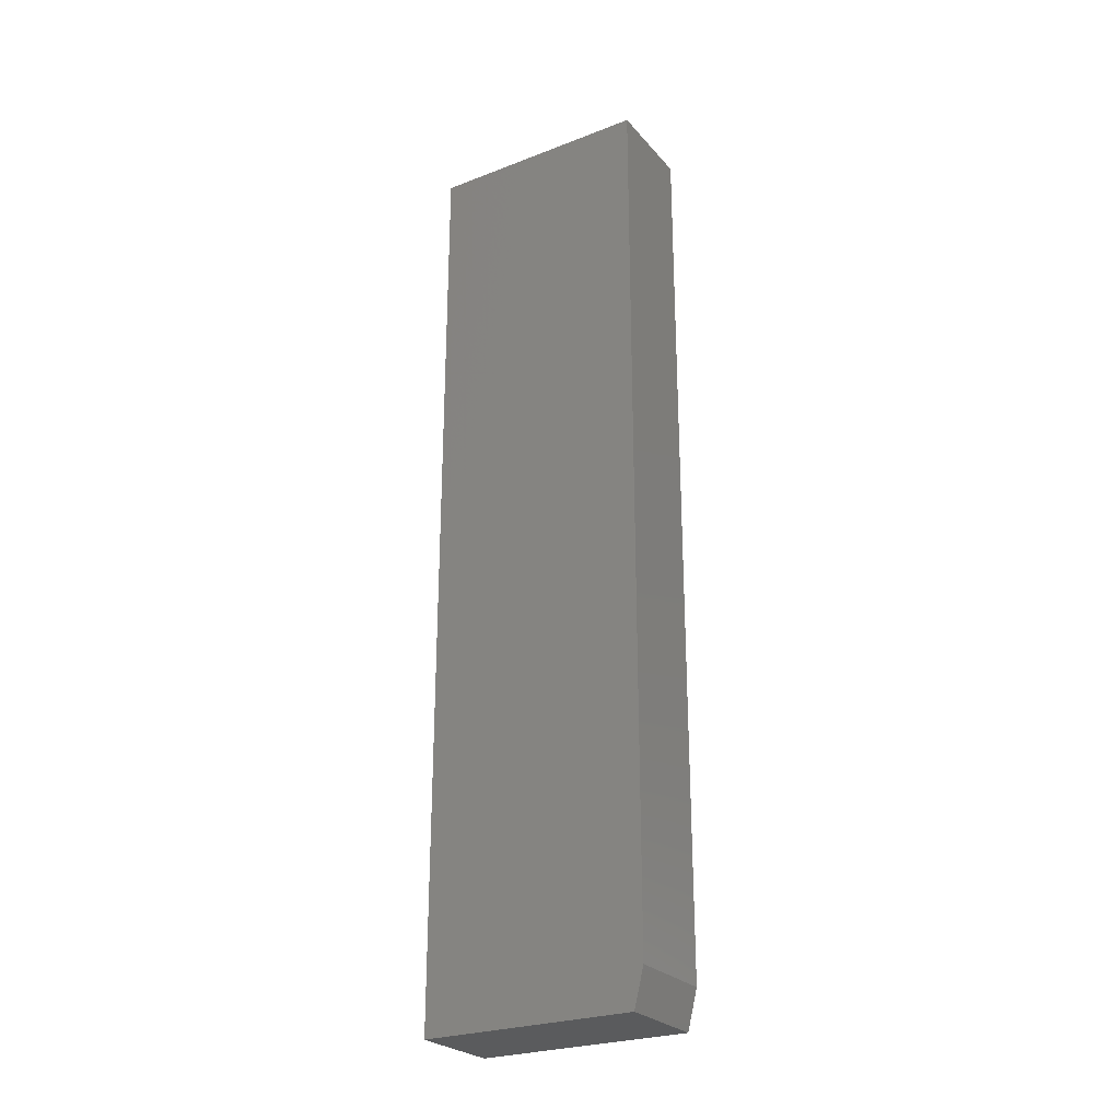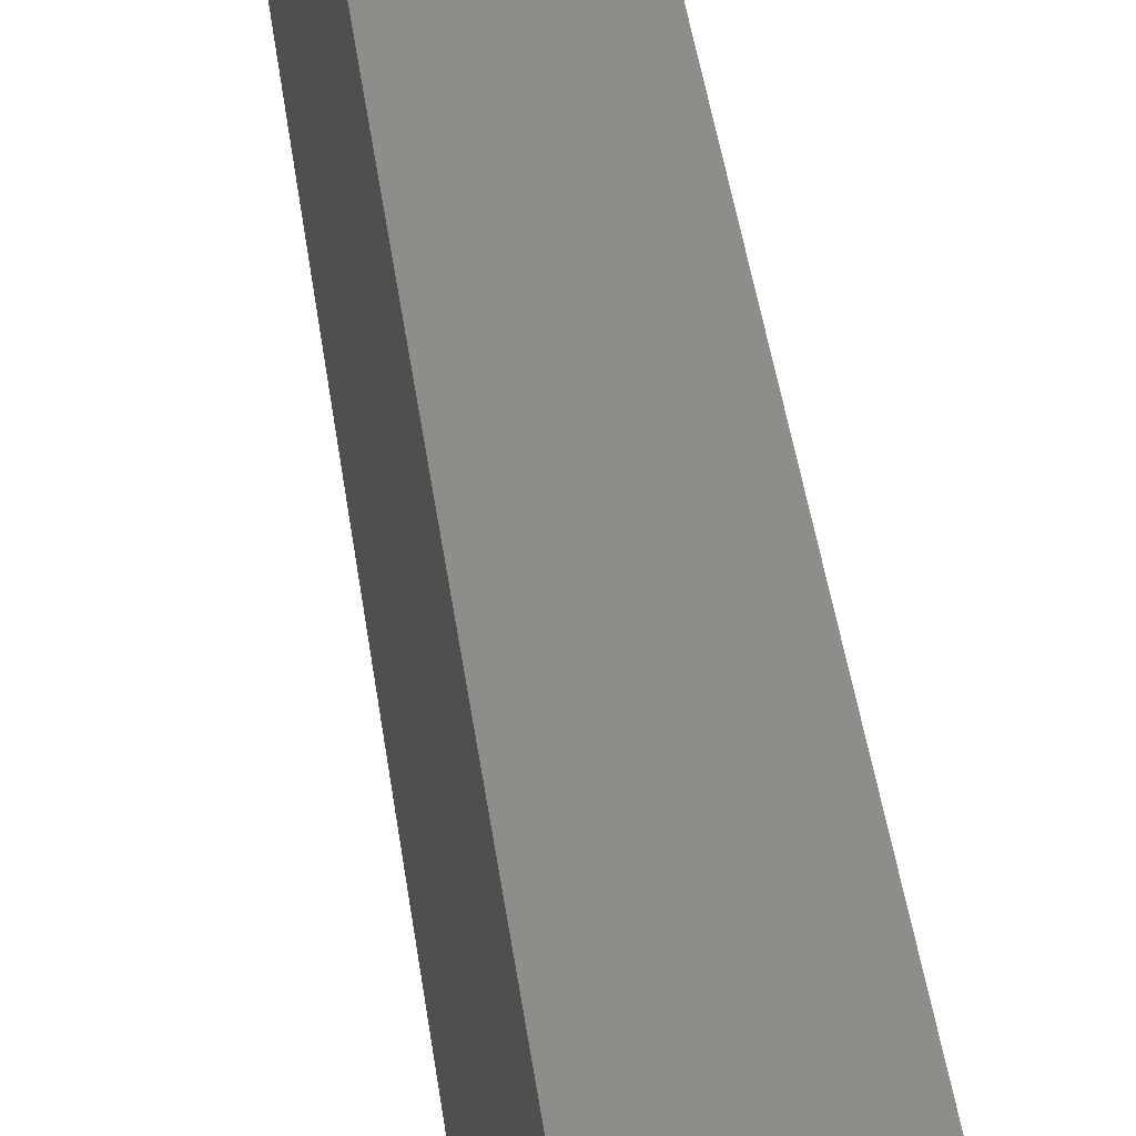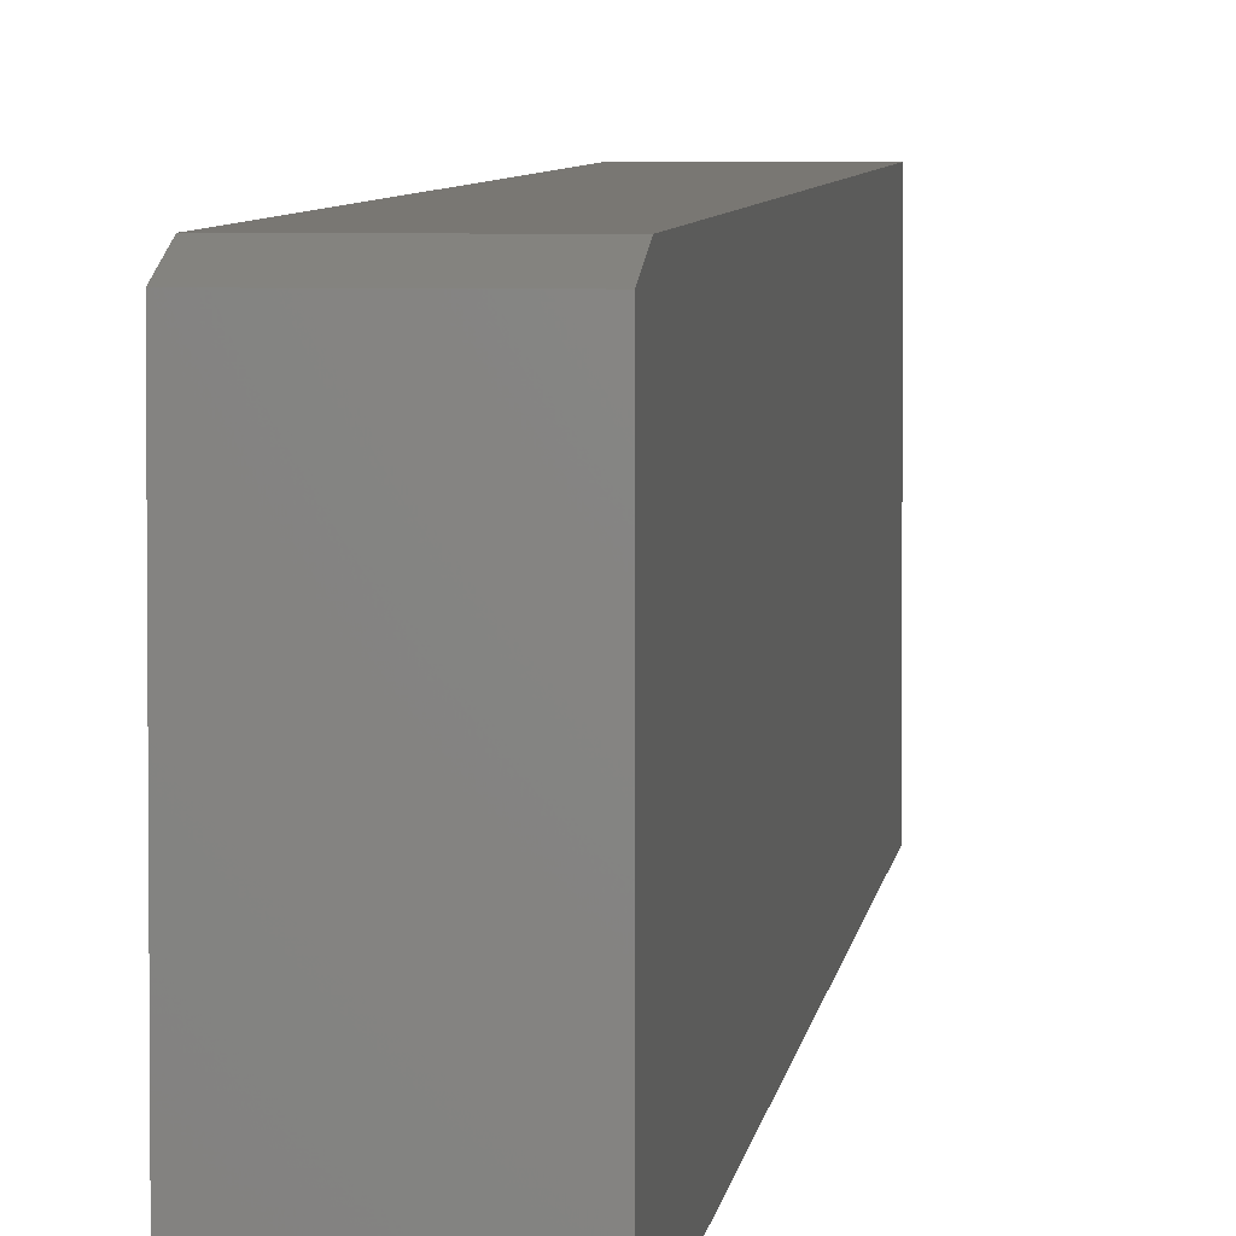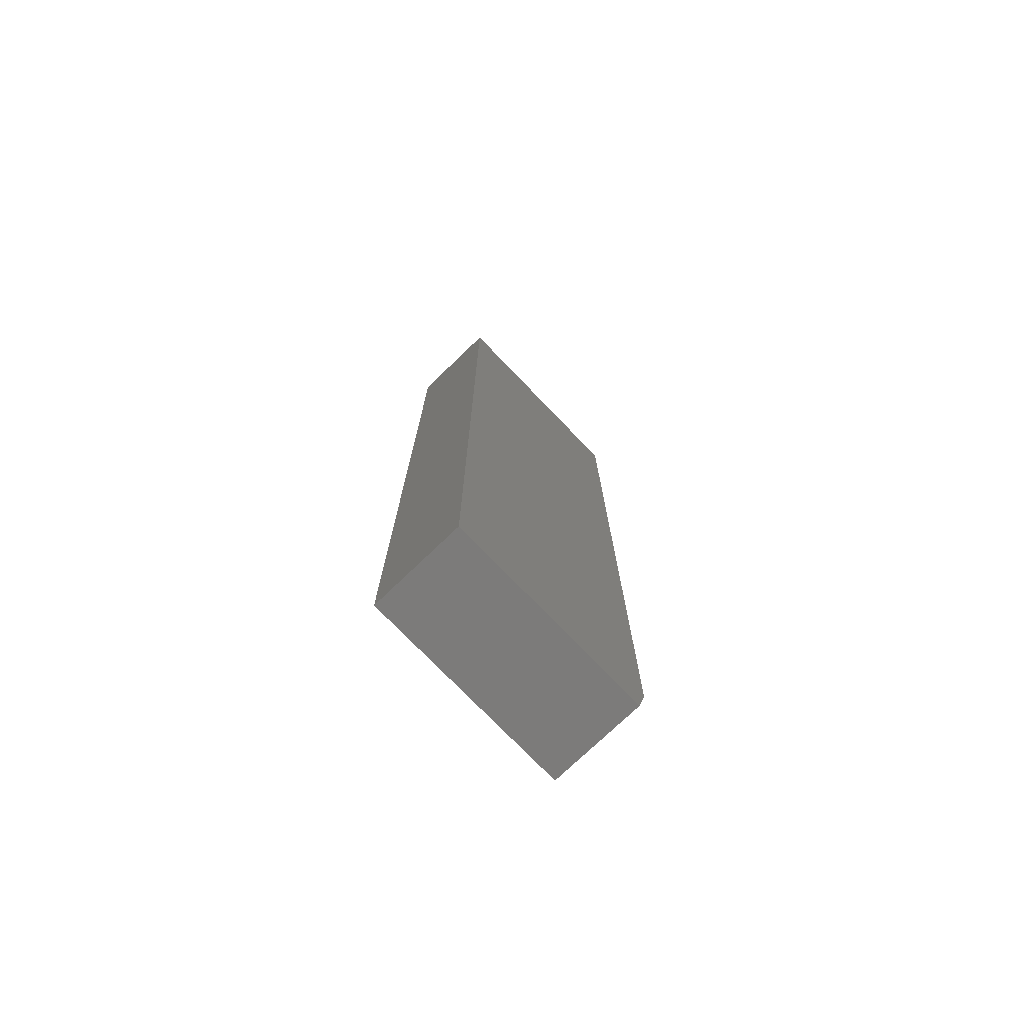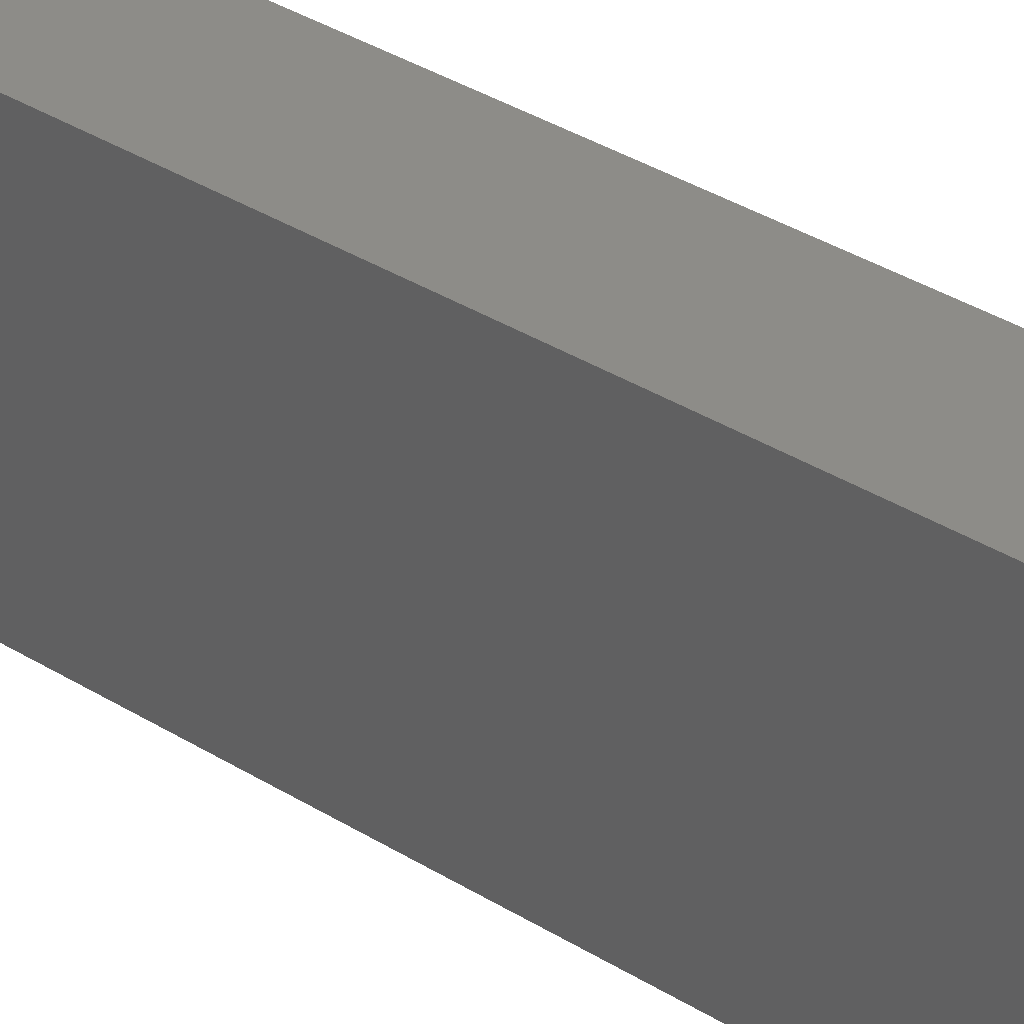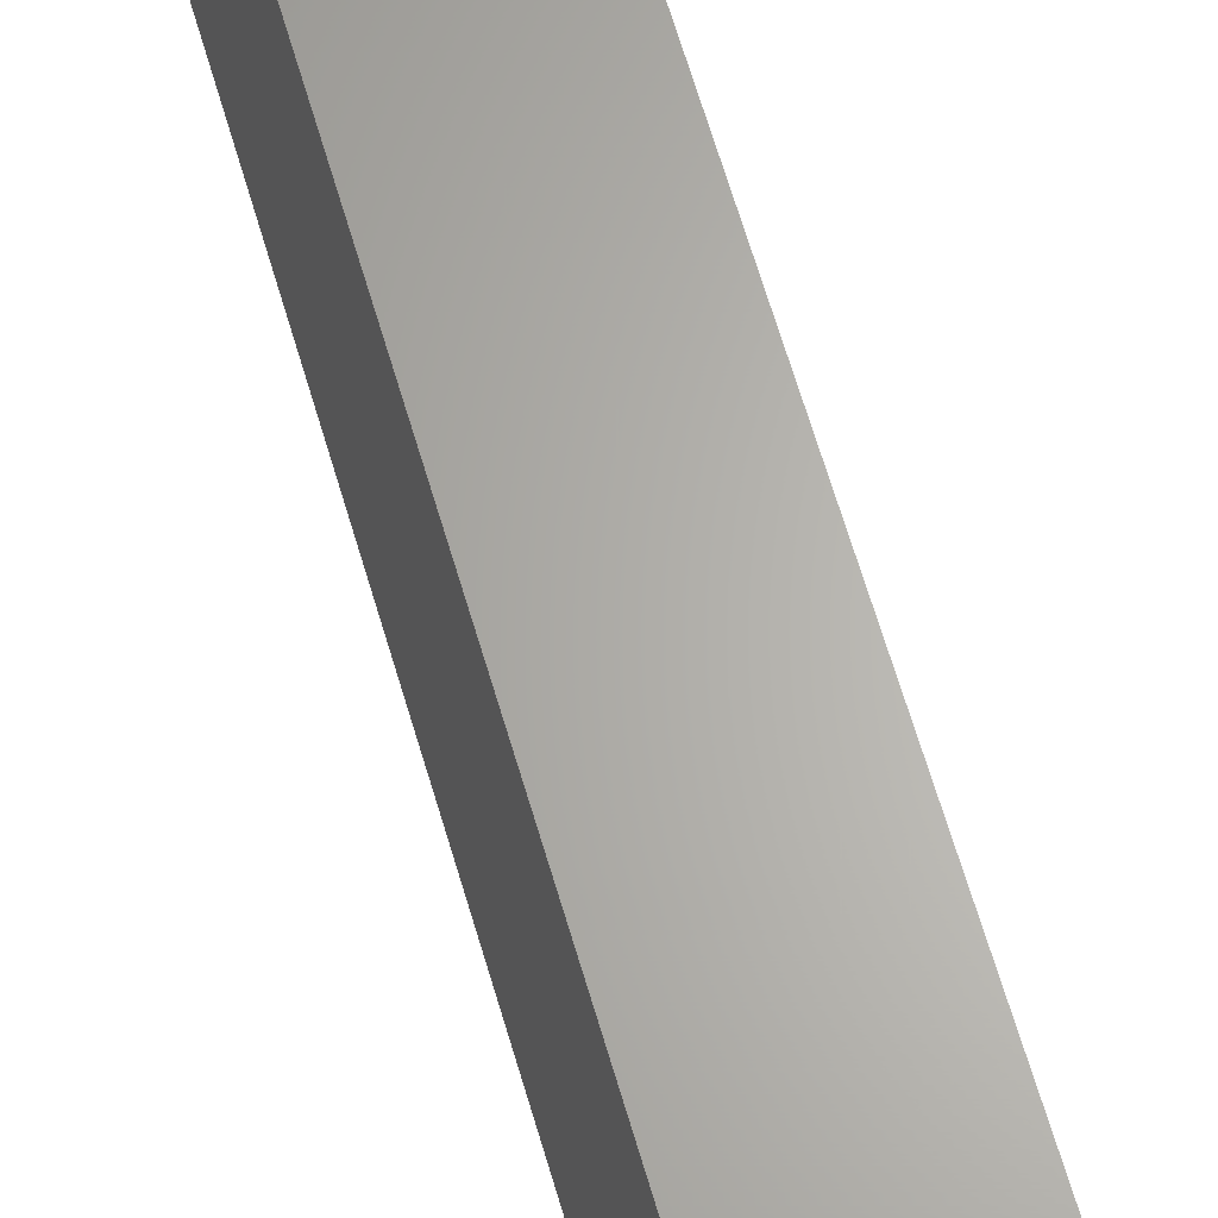
<metadata>
{"format":"stl","ext":"stl","renderer":"f3d","projection":"perspective","resolution":1024,"background":"white","views":[{"elev":-26.1,"azim":-58.7,"up":"+Y"},{"elev":38.5,"azim":173.0,"up":"+Z"},{"elev":4.6,"azim":5.5,"up":"+Z"},{"elev":-74.9,"azim":-136.1,"up":"+Y"},{"elev":35.5,"azim":129.6,"up":"+Z"},{"elev":64.7,"azim":163.7,"up":"+Z"}]}
</metadata>
<code>
# stl→obj: 10 verts, 16 faces
v -0.07031 -0.75 -0.1328
v 0.08479 -0.75 -0.1328
v -0.07031 -0.75 0.2109
v 0.08479 -0.75 0.2109
v -0.07031 0.75 0.2266
v -0.07031 0.75 -0.1328
v -0.07031 -0.6875 0.2266
v 0.08479 0.75 0.2266
v 0.08479 -0.6875 0.2266
v 0.08479 0.75 -0.1328
f 1 2 3
f 3 2 4
f 5 6 7
f 7 6 1
f 7 1 3
f 8 5 9
f 9 5 7
f 10 8 2
f 2 8 9
f 2 9 4
f 3 4 7
f 7 4 9
f 6 5 10
f 10 5 8
f 6 10 1
f 1 10 2

</code>
